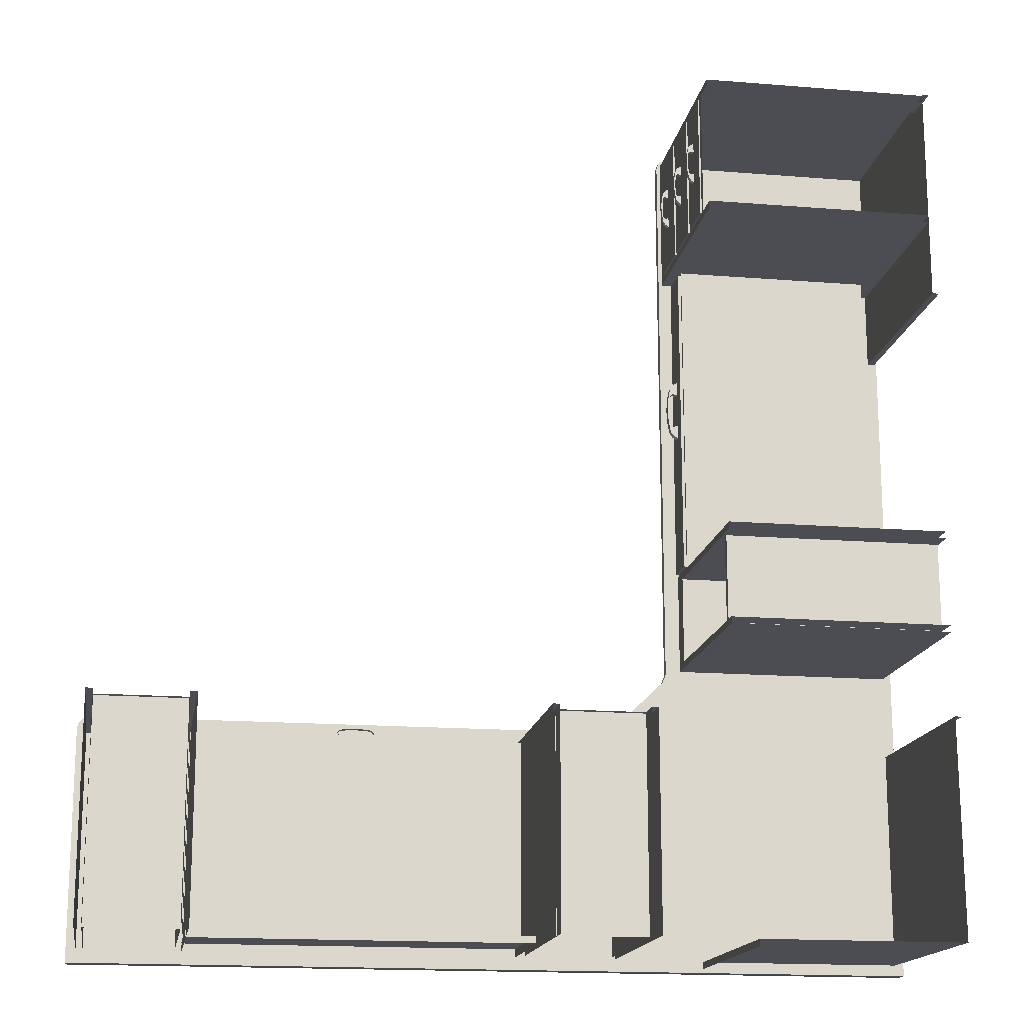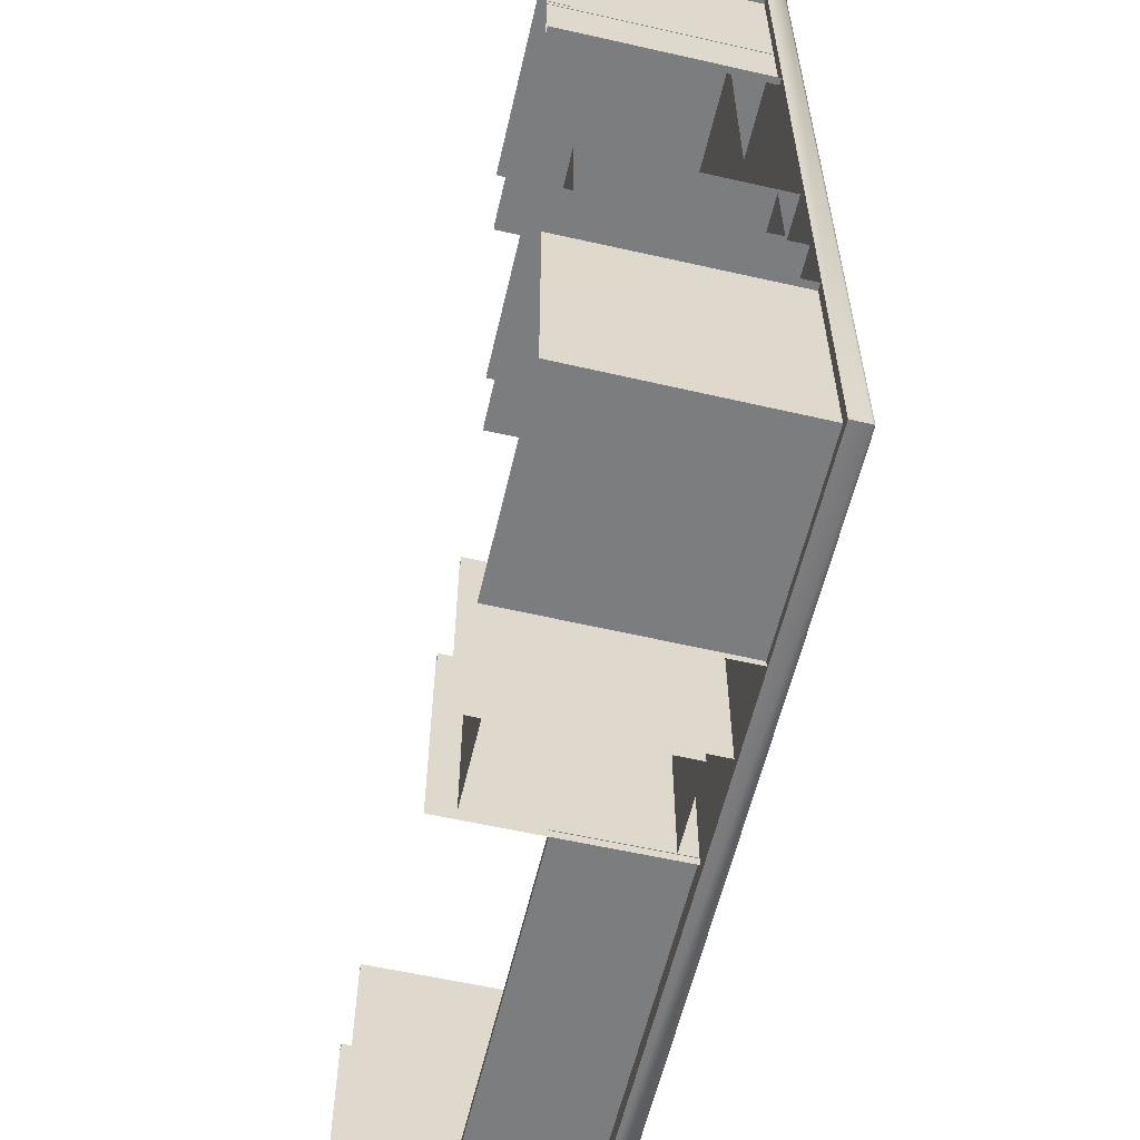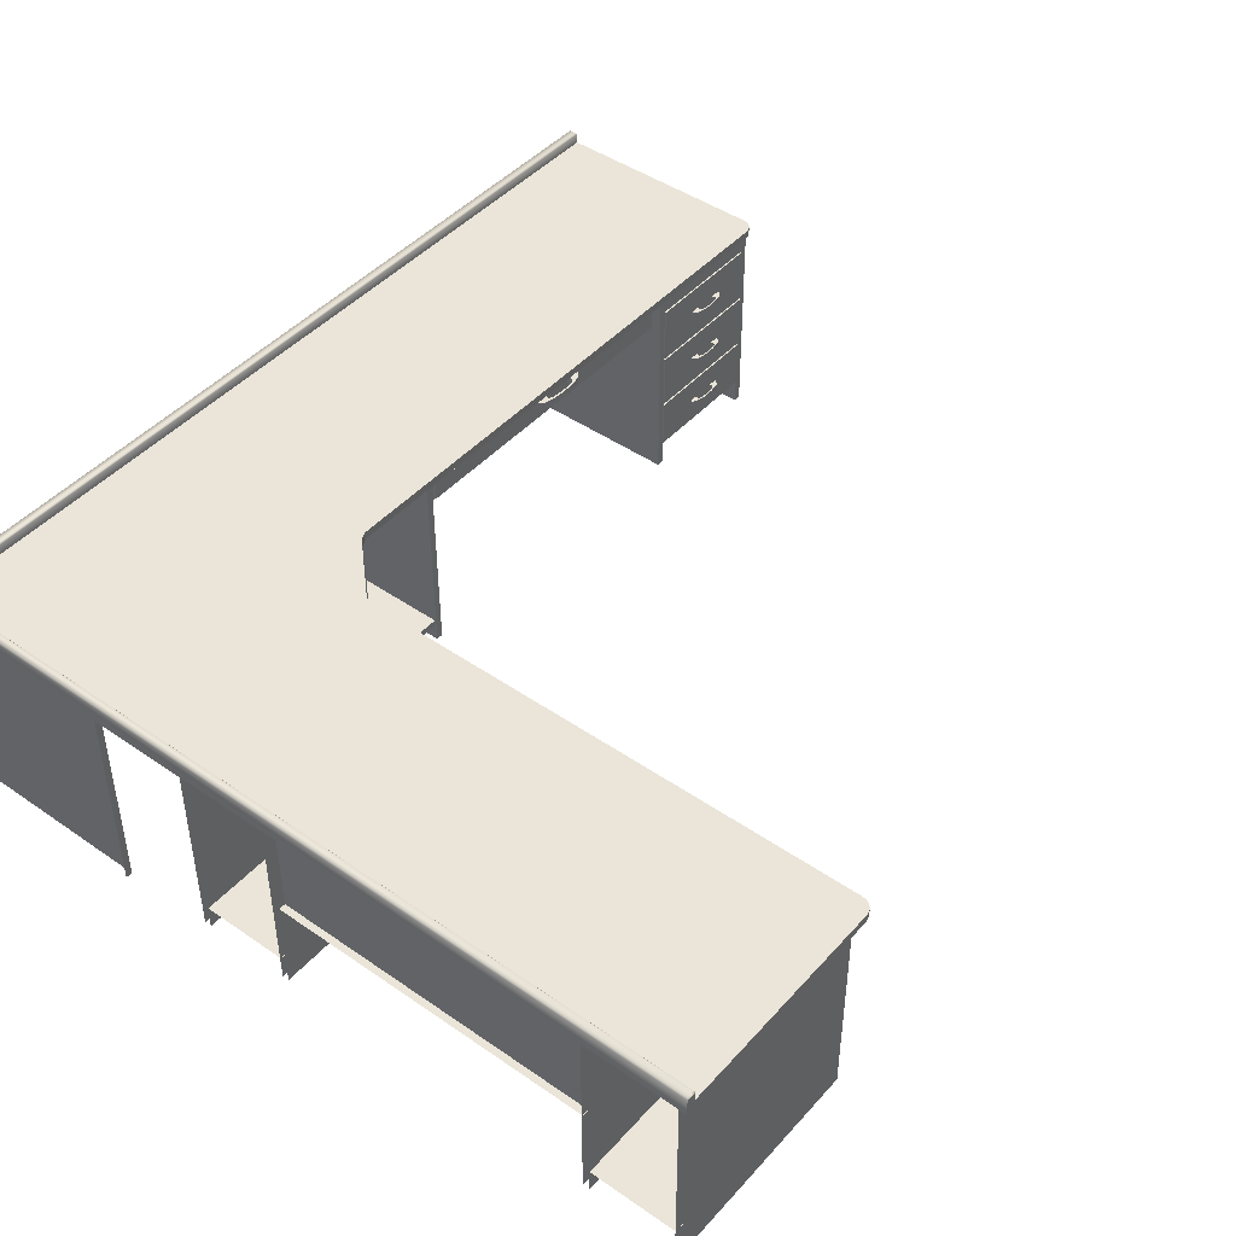
<metadata>
{"format":"obj","ext":"obj","renderer":"f3d","projection":"perspective","resolution":1024,"background":"white","views":[{"elev":-16.4,"azim":-9.4,"up":"+Z"},{"elev":-59.0,"azim":76.9,"up":"+Z"},{"elev":45.1,"azim":-141.3,"up":"+Y"}]}
</metadata>
<code>
v  -1.693 0.9028 -0.8983
v  -1.688 0.9028 -0.8787
v  -1.676 0.9028 -0.8629
v  -1.638 0.9028 -0.8491
v  -1.661 0.9028 -0.8527
v  -1.676 0.8701 -0.8629
v  -1.688 0.8701 -0.8787
v  -1.694 0.8701 -0.9005
v  -1.638 0.8701 -0.8491
v  -1.661 0.8701 -0.8527
v  0.4566 0.8701 -0.8492
v  0.4566 0.9028 -0.8492
v  -1.694 0.9028 -1.784
v  -1.694 0.8701 -1.823
v  1.656 0.9028 -1.784
v  0.4894 0.9028 -0.8335
v  0.4894 0.8701 -0.8335
v  1.694 0.8701 -1.823
v  0.7026 0.9028 -0.6279
v  0.7026 0.8701 -0.6279
v  1.656 0.9028 1.756
v  0.7669 0.9028 1.756
v  0.7669 0.8701 1.756
v  1.694 0.8701 1.756
v  0.7169 0.9028 -0.5937
v  0.7169 0.8701 -0.5937
v  0.7169 0.9028 1.706
v  0.7169 0.8701 1.706
v  0.7347 0.8701 1.742
v  0.723 0.8701 1.727
v  0.7505 0.8701 1.752
v  0.723 0.9028 1.727
v  0.7347 0.9028 1.742
v  0.7505 0.9028 1.752
v  1.661 0.951 -1.789
v  1.661 0.951 1.752
v  1.689 0.951 1.752
v  1.689 0.951 -1.818
v  -1.687 0.951 -1.818
v  -1.687 0.951 -1.789
v  1.656 0.9429 -1.784
v  -1.694 0.9429 -1.784
v  1.656 0.9429 1.756
v  1.694 0.9429 1.756
v  1.694 0.9429 -1.823
v  -1.694 0.9429 -1.823
v  1.685 0.0026 -0.9144
v  1.685 0.8746 -0.9144
v  1.657 0.8746 -0.9144
v  1.657 0.0026 -0.9144
v  1.657 0.8746 -1.78
v  1.662 0.0026 -1.78
v  0.8531 0.0026 -1.78
v  0.8481 0.8746 -1.78
v  0.8481 0.8746 -1.807
v  0.8531 0.0026 -1.807
v  1.684 0.8746 0.8366
v  1.684 0.0026 0.8366
v  1.656 0.0026 0.8366
v  1.656 0.8746 0.8366
v  1.656 0.0026 1.723
v  1.656 0.8746 1.723
v  1.684 0.0026 1.723
v  1.684 0.8746 1.723
v  -1.655 0.8789 -1.774
v  -1.655 0.0026 -1.774
v  -1.655 0.0026 -0.9172
v  -1.655 0.8789 -0.9172
v  -1.628 0.791 -0.9172
v  -1.628 0.0026 -0.9172
v  -1.628 0.0026 -1.774
v  -1.628 0.791 -1.774
v  -1.25 0.3925 -1.741
v  -1.25 0.3925 -1.769
v  0.0798 0.3925 -1.769
v  0.0798 0.3925 -1.741
v  -1.25 0.8746 -1.741
v  0.0798 0.8746 -1.741
v  -1.275 0.791 -1.774
v  -1.275 0.0026 -1.774
v  -1.275 0.0026 -0.9172
v  -1.275 0.791 -0.9172
v  -1.247 0.0026 -0.9172
v  -1.247 0.8789 -0.9172
v  -1.247 0.0026 -1.774
v  -1.247 0.8789 -1.774
v  -1.628 0.1005 -0.9237
v  -1.628 0.0744 -0.9237
v  -1.273 0.0744 -0.9237
v  -1.273 0.1005 -0.9237
v  -1.273 0.1005 -1.771
v  -1.628 0.1005 -1.771
v  -1.238 0.8673 -0.9194
v  -1.238 0.727 -0.9194
v  0.0672 0.727 -0.9194
v  0.0672 0.8673 -0.9194
v  0.0787 0.7173 -1.739
v  0.0787 0.7173 -0.9311
v  -1.249 0.7173 -0.9311
v  -1.249 0.7173 -1.739
v  0.732 0.1051 1.691
v  0.732 0.0026 1.691
v  0.732 0.0026 1.718
v  1.658 0.1051 1.691
v  1.658 0.0026 1.691
v  0.732 0.1322 1.691
v  0.732 0.1051 1.18
v  0.732 0.1322 1.18
v  0.732 0.0045 1.151
v  1.658 0.0045 1.18
v  1.658 0.1051 1.18
v  0.732 0.0045 1.18
v  0.732 0.3187 1.691
v  0.7258 0.3187 1.18
v  0.7258 0.1322 1.18
v  0.7258 0.1322 1.691
v  0.7258 0.3187 1.691
v  0.732 0.3187 1.18
v  0.732 0.3453 1.691
v  0.732 0.3453 1.18
v  0.732 0.8741 1.718
v  0.732 0.5584 1.691
v  1.658 0.0026 1.718
v  1.658 0.8741 1.718
v  0.7258 0.5584 1.18
v  0.7258 0.3453 1.18
v  0.7258 0.3453 1.691
v  0.7258 0.5584 1.691
v  1.658 0.8741 1.151
v  1.658 0.0045 1.151
v  0.732 0.8741 1.151
v  0.732 0.5584 1.18
v  0.732 0.5866 1.691
v  0.732 0.5866 1.18
v  0.732 0.8023 1.691
v  0.7258 0.8023 1.18
v  0.7258 0.5866 1.18
v  0.7258 0.5866 1.691
v  0.7258 0.8023 1.691
v  0.732 0.8023 1.18
v  0.7223 0.6809 1.524
v  0.7099 0.6809 1.518
v  0.7223 0.6809 1.485
v  0.701 0.6809 1.506
v  0.699 0.6809 1.499
v  0.7077 0.6809 1.488
v  0.6952 0.6809 1.48
v  0.7005 0.6809 1.48
v  0.7099 0.7008 1.518
v  0.7223 0.7008 1.524
v  0.7223 0.7008 1.485
v  0.701 0.7008 1.506
v  0.699 0.7008 1.499
v  0.7077 0.7008 1.488
v  0.6952 0.7008 1.48
v  0.7005 0.7008 1.48
v  0.6926 0.6809 1.459
v  0.698 0.6809 1.459
v  0.698 0.7008 1.459
v  0.6926 0.7008 1.459
v  0.6919 0.6809 1.438
v  0.6973 0.6809 1.438
v  0.6973 0.7008 1.438
v  0.6919 0.7008 1.438
v  0.7223 0.6809 1.351
v  0.7223 0.6809 1.39
v  0.7099 0.6809 1.357
v  0.701 0.6809 1.369
v  0.699 0.6809 1.376
v  0.7077 0.6809 1.387
v  0.6952 0.6809 1.395
v  0.7005 0.6809 1.395
v  0.7099 0.7008 1.357
v  0.7223 0.7008 1.39
v  0.7223 0.7008 1.351
v  0.701 0.7008 1.369
v  0.699 0.7008 1.376
v  0.7077 0.7008 1.387
v  0.6952 0.7008 1.395
v  0.7005 0.7008 1.395
v  0.698 0.6809 1.416
v  0.6926 0.6809 1.416
v  0.698 0.7008 1.416
v  0.6926 0.7008 1.416
v  -0.4617 0.7845 -0.9198
v  -0.4713 0.7845 -0.9018
v  -0.5184 0.7845 -0.9198
v  -0.4876 0.7845 -0.8889
v  -0.4985 0.7845 -0.8859
v  -0.5139 0.7845 -0.8986
v  -0.5258 0.7845 -0.8803
v  -0.5258 0.7845 -0.8881
v  -0.4713 0.8113 -0.9018
v  -0.4617 0.8113 -0.9198
v  -0.5184 0.8113 -0.9198
v  -0.4876 0.8113 -0.8889
v  -0.4985 0.8113 -0.8859
v  -0.5139 0.8113 -0.8986
v  -0.5258 0.8113 -0.8803
v  -0.5258 0.8113 -0.8881
v  -0.5564 0.7845 -0.8766
v  -0.5564 0.7845 -0.8844
v  -0.5564 0.8113 -0.8844
v  -0.5564 0.8113 -0.8766
v  -0.5877 0.7845 -0.8757
v  -0.5877 0.7845 -0.8835
v  -0.5877 0.8113 -0.8835
v  -0.5877 0.8113 -0.8757
v  -0.7136 0.7845 -0.9198
v  -0.6569 0.7845 -0.9198
v  -0.704 0.7845 -0.9018
v  -0.6877 0.7845 -0.8889
v  -0.6768 0.7845 -0.8859
v  -0.6614 0.7845 -0.8986
v  -0.6495 0.7845 -0.8803
v  -0.6495 0.7845 -0.8881
v  -0.704 0.8113 -0.9018
v  -0.6569 0.8113 -0.9198
v  -0.7136 0.8113 -0.9198
v  -0.6877 0.8113 -0.8889
v  -0.6768 0.8113 -0.8859
v  -0.6614 0.8113 -0.8986
v  -0.6495 0.8113 -0.8803
v  -0.6495 0.8113 -0.8881
v  -0.619 0.7845 -0.8844
v  -0.619 0.7845 -0.8766
v  -0.619 0.8113 -0.8844
v  -0.619 0.8113 -0.8766
v  -1.238 0.8673 -0.9311
v  -1.249 0.877 -0.9311
v  -1.238 0.727 -0.9311
v  0.0672 0.727 -0.9311
v  0.0787 0.877 -0.9311
v  0.0672 0.8673 -0.9311
v  1.66 0.8789 -0.5798
v  1.66 0.0026 -0.5798
v  0.778 0.0026 -0.5798
v  0.778 0.8789 -0.5798
v  0.778 0.791 -0.5521
v  0.778 0.0026 -0.5521
v  1.66 0.0026 -0.5521
v  1.66 0.791 -0.5521
v  1.66 0.791 -0.1994
v  1.66 0.0026 -0.1994
v  0.778 0.0026 -0.1994
v  0.778 0.791 -0.1994
v  0.778 0.0026 -0.1717
v  0.778 0.8789 -0.1717
v  1.66 0.0026 -0.1717
v  1.66 0.8789 -0.1717
v  0.7846 0.1005 -0.5528
v  0.7846 0.0744 -0.5528
v  0.7846 0.0744 -0.1972
v  0.7846 0.1005 -0.1972
v  1.657 0.1005 -0.1972
v  1.657 0.1005 -0.5528
v  0.7701 0.8673 -0.1609
v  0.7701 0.727 -0.1609
v  0.7701 0.727 1.144
v  0.7701 0.8673 1.144
v  1.59 0.7173 1.155
v  0.7819 0.7173 1.155
v  0.7819 0.7173 -0.1728
v  1.59 0.7173 -0.1728
v  0.7819 0.8673 -0.1609
v  0.7819 0.877 -0.1728
v  0.7819 0.727 -0.1609
v  0.7819 0.727 1.144
v  0.7819 0.877 1.155
v  0.7819 0.8673 1.144
v  0.0774 0.8789 -1.774
v  0.0774 0.0026 -1.774
v  0.0774 0.0026 -0.9172
v  0.0774 0.8789 -0.9172
v  0.1051 0.791 -0.9172
v  0.1051 0.0026 -0.9172
v  0.1051 0.0026 -1.774
v  0.1051 0.791 -1.774
v  0.4579 0.791 -1.774
v  0.4579 0.0026 -1.774
v  0.4579 0.0026 -0.9172
v  0.4579 0.791 -0.9172
v  0.4856 0.0026 -0.9172
v  0.4856 0.8789 -0.9172
v  0.4856 0.0026 -1.774
v  0.4856 0.8789 -1.774
v  0.1044 0.1005 -0.9237
v  0.1044 0.0744 -0.9237
v  0.4601 0.0744 -0.9237
v  0.4601 0.1005 -0.9237
v  0.4601 0.1005 -1.771
v  0.1044 0.1005 -1.771
v  0.7717 0.7845 0.6722
v  0.7537 0.7845 0.6626
v  0.7717 0.7845 0.6155
v  0.7408 0.7845 0.6463
v  0.7378 0.7845 0.6354
v  0.7505 0.7845 0.62
v  0.7322 0.7845 0.6081
v  0.74 0.7845 0.6081
v  0.7537 0.8113 0.6626
v  0.7717 0.8113 0.6722
v  0.7717 0.8113 0.6155
v  0.7408 0.8113 0.6463
v  0.7378 0.8113 0.6354
v  0.7505 0.8113 0.62
v  0.7322 0.8113 0.6081
v  0.74 0.8113 0.6081
v  0.7285 0.7845 0.5776
v  0.7363 0.7845 0.5776
v  0.7363 0.8113 0.5776
v  0.7285 0.8113 0.5776
v  0.7276 0.7845 0.5463
v  0.7354 0.7845 0.5463
v  0.7354 0.8113 0.5463
v  0.7276 0.8113 0.5463
v  0.7717 0.7845 0.4203
v  0.7717 0.7845 0.477
v  0.7537 0.7845 0.4299
v  0.7408 0.7845 0.4462
v  0.7378 0.7845 0.4571
v  0.7505 0.7845 0.4725
v  0.7322 0.7845 0.4844
v  0.74 0.7845 0.4844
v  0.7537 0.8113 0.4299
v  0.7717 0.8113 0.477
v  0.7717 0.8113 0.4203
v  0.7408 0.8113 0.4462
v  0.7378 0.8113 0.4571
v  0.7505 0.8113 0.4725
v  0.7322 0.8113 0.4844
v  0.74 0.8113 0.4844
v  0.7363 0.7845 0.5149
v  0.7285 0.7845 0.5149
v  0.7363 0.8113 0.5149
v  0.7285 0.8113 0.5149
v  0.7223 0.4384 1.524
v  0.7099 0.4384 1.518
v  0.7223 0.4384 1.485
v  0.701 0.4384 1.506
v  0.699 0.4384 1.499
v  0.7077 0.4384 1.488
v  0.6952 0.4384 1.48
v  0.7005 0.4384 1.48
v  0.7099 0.4583 1.518
v  0.7223 0.4583 1.524
v  0.7223 0.4583 1.485
v  0.701 0.4583 1.506
v  0.699 0.4583 1.499
v  0.7077 0.4583 1.488
v  0.6952 0.4583 1.48
v  0.7005 0.4583 1.48
v  0.6926 0.4384 1.459
v  0.698 0.4384 1.459
v  0.698 0.4583 1.459
v  0.6926 0.4583 1.459
v  0.6919 0.4384 1.438
v  0.6973 0.4384 1.438
v  0.6973 0.4583 1.438
v  0.6919 0.4583 1.438
v  0.7223 0.4384 1.351
v  0.7223 0.4384 1.39
v  0.7099 0.4384 1.357
v  0.701 0.4384 1.369
v  0.699 0.4384 1.376
v  0.7077 0.4384 1.387
v  0.6952 0.4384 1.395
v  0.7005 0.4384 1.395
v  0.7099 0.4583 1.357
v  0.7223 0.4583 1.39
v  0.7223 0.4583 1.351
v  0.701 0.4583 1.369
v  0.699 0.4583 1.376
v  0.7077 0.4583 1.387
v  0.6952 0.4583 1.395
v  0.7005 0.4583 1.395
v  0.698 0.4384 1.416
v  0.6926 0.4384 1.416
v  0.698 0.4583 1.416
v  0.6926 0.4583 1.416
v  0.7223 0.2087 1.524
v  0.7099 0.2087 1.518
v  0.7223 0.2087 1.485
v  0.701 0.2087 1.506
v  0.699 0.2087 1.499
v  0.7077 0.2087 1.488
v  0.6952 0.2087 1.48
v  0.7005 0.2087 1.48
v  0.7099 0.2286 1.518
v  0.7223 0.2286 1.524
v  0.7223 0.2286 1.485
v  0.701 0.2286 1.506
v  0.699 0.2286 1.499
v  0.7077 0.2286 1.488
v  0.6952 0.2286 1.48
v  0.7005 0.2286 1.48
v  0.6926 0.2087 1.459
v  0.698 0.2087 1.459
v  0.698 0.2286 1.459
v  0.6926 0.2286 1.459
v  0.6919 0.2087 1.438
v  0.6973 0.2087 1.438
v  0.6973 0.2286 1.438
v  0.6919 0.2286 1.438
v  0.7223 0.2087 1.351
v  0.7223 0.2087 1.39
v  0.7099 0.2087 1.357
v  0.701 0.2087 1.369
v  0.699 0.2087 1.376
v  0.7077 0.2087 1.387
v  0.6952 0.2087 1.395
v  0.7005 0.2087 1.395
v  0.7099 0.2286 1.357
v  0.7223 0.2286 1.39
v  0.7223 0.2286 1.351
v  0.701 0.2286 1.369
v  0.699 0.2286 1.376
v  0.7077 0.2286 1.387
v  0.6952 0.2286 1.395
v  0.7005 0.2286 1.395
v  0.698 0.2087 1.416
v  0.6926 0.2087 1.416
v  0.698 0.2286 1.416
v  0.6926 0.2286 1.416
g DutyTable01
f 1 2 3 4
f 5 4 3
f 6 7 8 9
f 10 6 9
f 9 11 12 4
f 8 1 13 14
f 10 9 4 5
f 6 10 5 3
f 15 12 16
f 16 12 11 17
f 18 17 11
f 15 16 19
f 17 20 19 16
f 18 20 17
f 21 22 23 24
f 25 19 20 26
f 18 26 20
f 15 19 25
f 27 25 26 28
f 29 30 28 23
f 31 29 23
f 25 27 22 15
f 21 15 22
f 32 27 28 30
f 33 32 30 29
f 34 33 29 31
f 22 34 31 23
f 7 6 3 2
f 7 2 1 8
f 35 36 37 38
f 35 38 39 40
f 15 41 42 13
f 21 43 41 15
f 21 24 44 43
f 18 45 44 24
f 14 46 45 18
f 13 42 46 14
f 41 35 40 42
f 43 36 35 41
f 44 37 36 43
f 45 38 37 44
f 46 39 38 45
f 42 40 39 46
f 13 1 4 15
f 12 15 4
f 32 33 34 27
f 22 27 34
f 24 23 28 18
f 26 18 28
f 11 9 8 18
f 14 18 8
f 47 48 49 50
f 50 49 51 52
f 53 54 55 56
f 53 52 51 54
f 57 58 59 60
f 60 59 61 62
f 62 61 63 64
f 65 66 67 68
f 69 68 67 70
f 69 70 71 72
f 73 74 75 76
f 77 73 76 78
f 79 80 81 82
f 82 81 83 84
f 84 83 85 86
f 87 88 89 90
f 90 91 92 87
f 93 94 95 96
f 97 98 99 100
f 72 79 82 69
f 69 82 84 68
f 101 102 103
f 104 105 102 101
f 106 101 103
f 107 101 106 108
f 109 107 108
f 110 111 107 112
f 109 112 107
f 113 106 103
f 114 115 116 117
f 118 109 108
f 119 113 103
f 120 118 113 119
f 120 109 118
f 121 122 119 103
f 121 103 123 124
f 125 126 127 128
f 129 130 109 131
f 131 109 120 132
f 133 122 121
f 134 132 122 133
f 134 131 132
f 135 133 121
f 136 137 138 139
f 140 131 134
f 131 140 135 121
f 115 108 106 116
f 116 106 113 117
f 117 113 118 114
f 114 118 108 115
f 126 120 119 127
f 127 119 122 128
f 128 122 132 125
f 125 132 120 126
f 137 134 133 138
f 138 133 135 139
f 139 135 140 136
f 136 140 134 137
f 141 142 143
f 144 143 142
f 145 143 144
f 143 145 146
f 146 145 147 148
f 149 150 151
f 151 152 149
f 151 153 152
f 153 151 154
f 155 153 154 156
f 142 141 150 149
f 144 142 149 152
f 145 144 152 153
f 147 145 153 155
f 146 148 156 154
f 143 146 154 151
f 147 157 158 148
f 158 159 156 148
f 159 160 155 156
f 160 157 147 155
f 157 161 162 158
f 162 163 159 158
f 163 164 160 159
f 164 161 157 160
f 165 166 167
f 166 168 167
f 166 169 168
f 166 170 169
f 171 169 170 172
f 173 174 175
f 176 174 173
f 177 174 176
f 177 178 174
f 178 177 179 180
f 175 165 167 173
f 173 167 168 176
f 176 168 169 177
f 177 169 171 179
f 180 172 170 178
f 178 170 166 174
f 171 172 181 182
f 180 183 181 172
f 179 184 183 180
f 171 182 184 179
f 182 181 162 161
f 183 163 162 181
f 184 164 163 183
f 182 161 164 184
f 185 186 187
f 188 187 186
f 189 187 188
f 187 189 190
f 190 189 191 192
f 193 194 195
f 195 196 193
f 195 197 196
f 197 195 198
f 199 197 198 200
f 186 185 194 193
f 188 186 193 196
f 189 188 196 197
f 191 189 197 199
f 190 192 200 198
f 187 190 198 195
f 191 201 202 192
f 202 203 200 192
f 203 204 199 200
f 204 201 191 199
f 201 205 206 202
f 206 207 203 202
f 207 208 204 203
f 208 205 201 204
f 209 210 211
f 210 212 211
f 210 213 212
f 210 214 213
f 215 213 214 216
f 217 218 219
f 220 218 217
f 221 218 220
f 221 222 218
f 222 221 223 224
f 219 209 211 217
f 217 211 212 220
f 220 212 213 221
f 221 213 215 223
f 224 216 214 222
f 222 214 210 218
f 215 216 225 226
f 224 227 225 216
f 223 228 227 224
f 215 226 228 223
f 226 225 206 205
f 227 207 206 225
f 228 208 207 227
f 226 205 208 228
f 229 230 99 231
f 232 98 233 234
f 231 99 98 232
f 234 233 230 229
f 94 231 232 95
f 95 232 234 96
f 96 234 229 93
f 93 229 231 94
f 235 236 237 238
f 239 238 237 240
f 239 240 241 242
f 243 244 245 246
f 246 245 247 248
f 248 247 249 250
f 251 252 253 254
f 254 255 256 251
f 242 243 246 239
f 239 246 248 238
f 257 258 259 260
f 261 262 263 264
f 265 266 263 267
f 268 262 269 270
f 267 263 262 268
f 270 269 266 265
f 258 267 268 259
f 259 268 270 260
f 260 270 265 257
f 257 265 267 258
f 271 272 273 274
f 275 274 273 276
f 275 276 277 278
f 279 280 281 282
f 282 281 283 284
f 284 283 285 286
f 287 288 289 290
f 290 291 292 287
f 278 279 282 275
f 275 282 284 274
f 293 294 295
f 296 295 294
f 297 295 296
f 295 297 298
f 298 297 299 300
f 301 302 303
f 303 304 301
f 303 305 304
f 305 303 306
f 307 305 306 308
f 294 293 302 301
f 296 294 301 304
f 297 296 304 305
f 299 297 305 307
f 298 300 308 306
f 295 298 306 303
f 299 309 310 300
f 310 311 308 300
f 311 312 307 308
f 312 309 299 307
f 309 313 314 310
f 314 315 311 310
f 315 316 312 311
f 316 313 309 312
f 317 318 319
f 318 320 319
f 318 321 320
f 318 322 321
f 323 321 322 324
f 325 326 327
f 328 326 325
f 329 326 328
f 329 330 326
f 330 329 331 332
f 327 317 319 325
f 325 319 320 328
f 328 320 321 329
f 329 321 323 331
f 332 324 322 330
f 330 322 318 326
f 323 324 333 334
f 332 335 333 324
f 331 336 335 332
f 323 334 336 331
f 334 333 314 313
f 335 315 314 333
f 336 316 315 335
f 334 313 316 336
f 337 338 339
f 340 339 338
f 341 339 340
f 339 341 342
f 342 341 343 344
f 345 346 347
f 347 348 345
f 347 349 348
f 349 347 350
f 351 349 350 352
f 338 337 346 345
f 340 338 345 348
f 341 340 348 349
f 343 341 349 351
f 342 344 352 350
f 339 342 350 347
f 343 353 354 344
f 354 355 352 344
f 355 356 351 352
f 356 353 343 351
f 353 357 358 354
f 358 359 355 354
f 359 360 356 355
f 360 357 353 356
f 361 362 363
f 362 364 363
f 362 365 364
f 362 366 365
f 367 365 366 368
f 369 370 371
f 372 370 369
f 373 370 372
f 373 374 370
f 374 373 375 376
f 371 361 363 369
f 369 363 364 372
f 372 364 365 373
f 373 365 367 375
f 376 368 366 374
f 374 366 362 370
f 367 368 377 378
f 376 379 377 368
f 375 380 379 376
f 367 378 380 375
f 378 377 358 357
f 379 359 358 377
f 380 360 359 379
f 378 357 360 380
f 381 382 383
f 384 383 382
f 385 383 384
f 383 385 386
f 386 385 387 388
f 389 390 391
f 391 392 389
f 391 393 392
f 393 391 394
f 395 393 394 396
f 382 381 390 389
f 384 382 389 392
f 385 384 392 393
f 387 385 393 395
f 386 388 396 394
f 383 386 394 391
f 387 397 398 388
f 398 399 396 388
f 399 400 395 396
f 400 397 387 395
f 397 401 402 398
f 402 403 399 398
f 403 404 400 399
f 404 401 397 400
f 405 406 407
f 406 408 407
f 406 409 408
f 406 410 409
f 411 409 410 412
f 413 414 415
f 416 414 413
f 417 414 416
f 417 418 414
f 418 417 419 420
f 415 405 407 413
f 413 407 408 416
f 416 408 409 417
f 417 409 411 419
f 420 412 410 418
f 418 410 406 414
f 411 412 421 422
f 420 423 421 412
f 419 424 423 420
f 411 422 424 419
f 422 421 402 401
f 423 403 402 421
f 424 404 403 423
f 422 401 404 424

</code>
